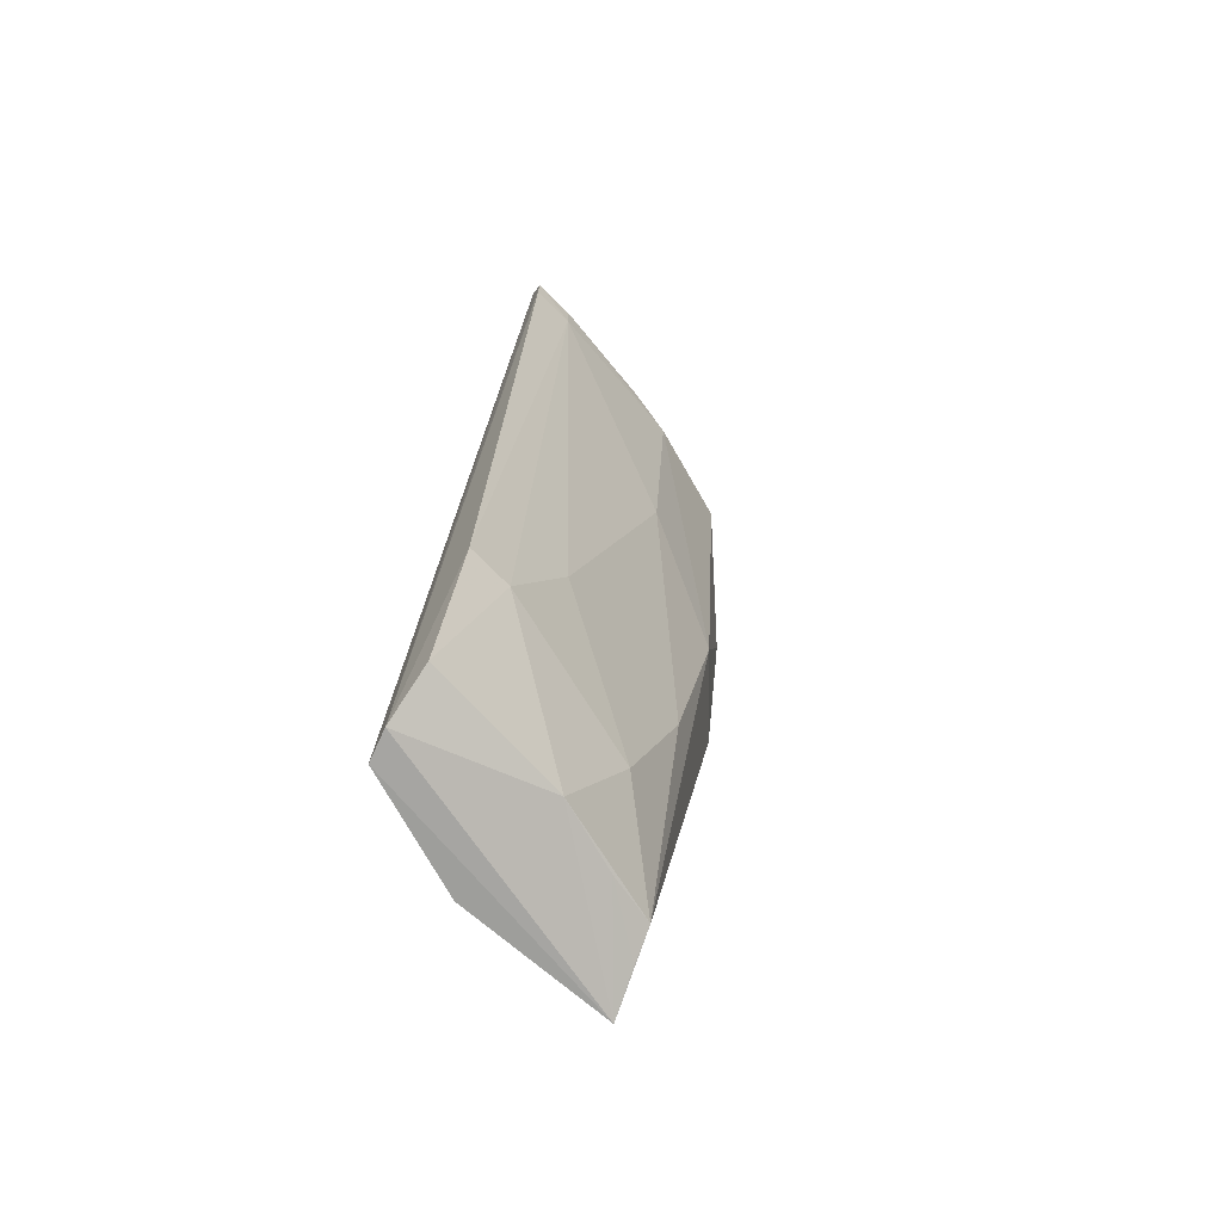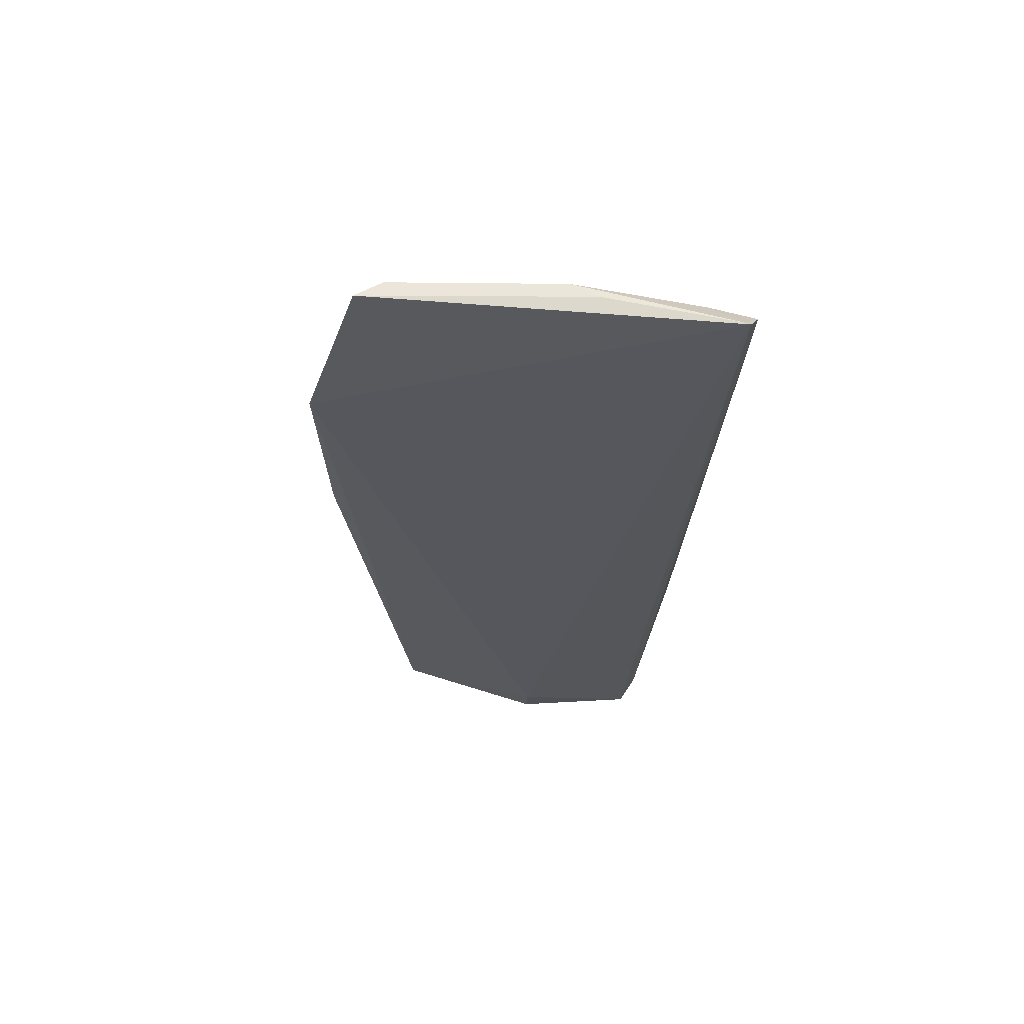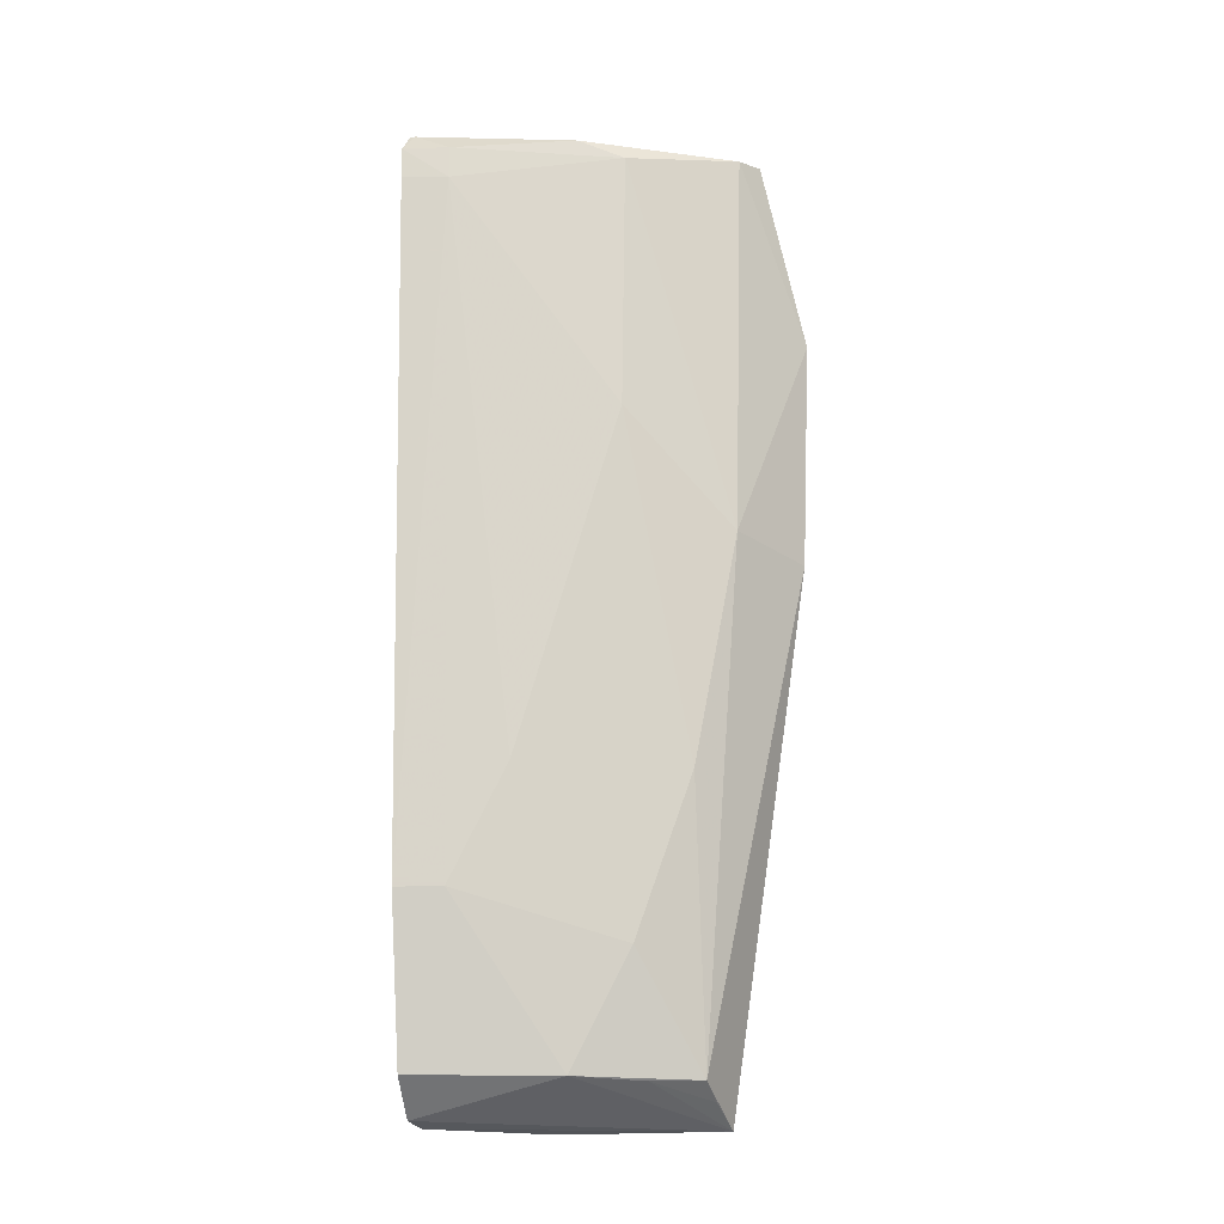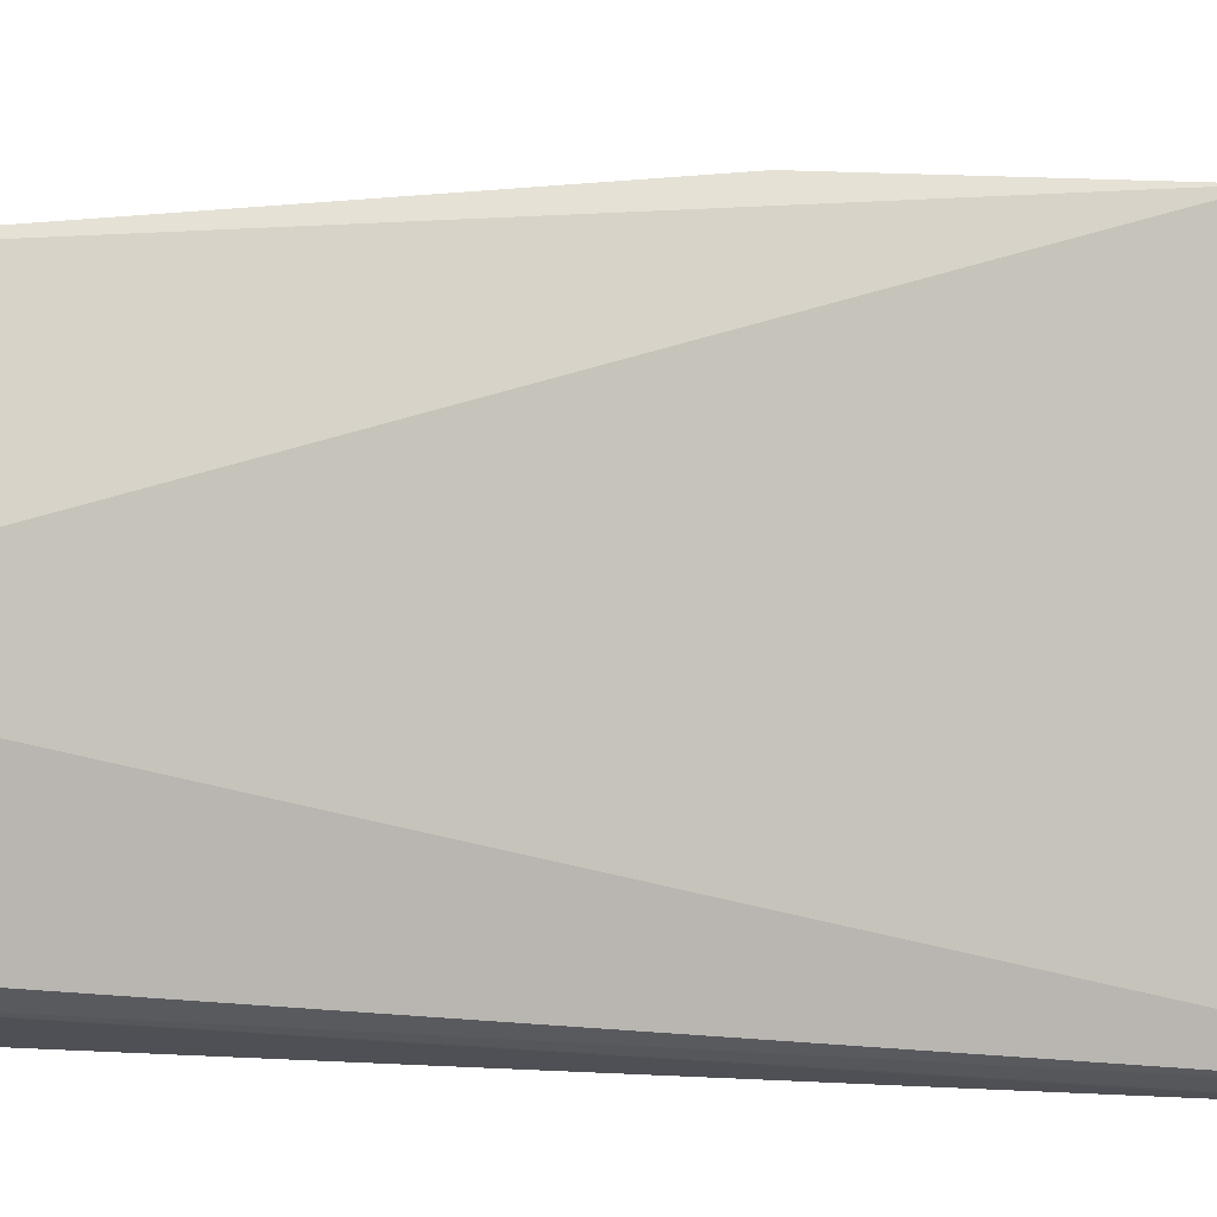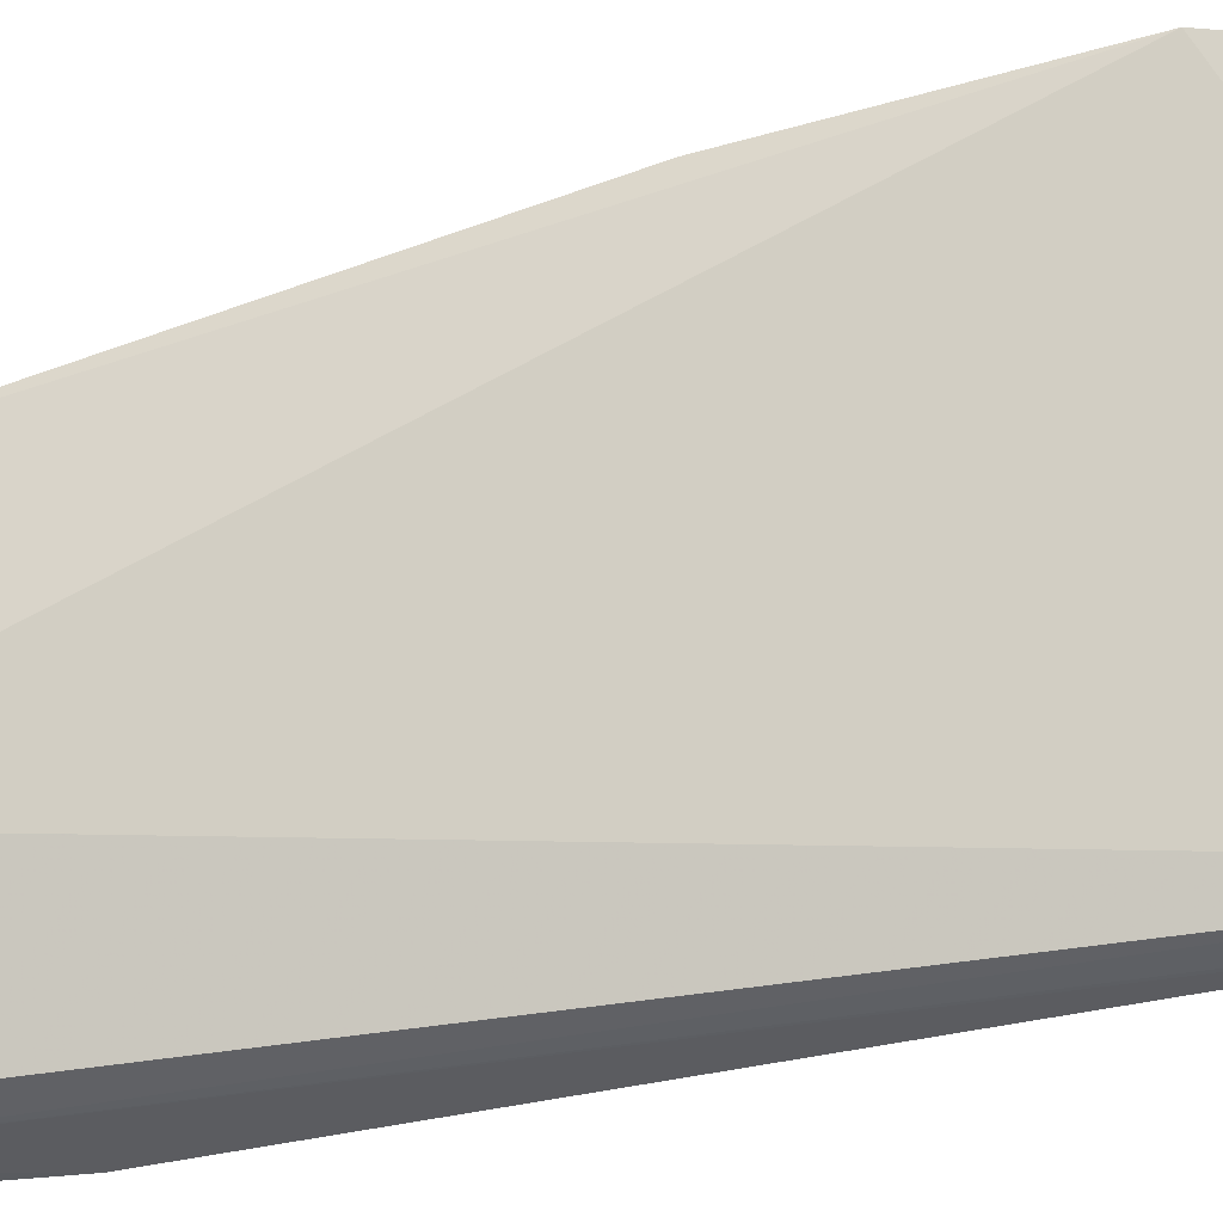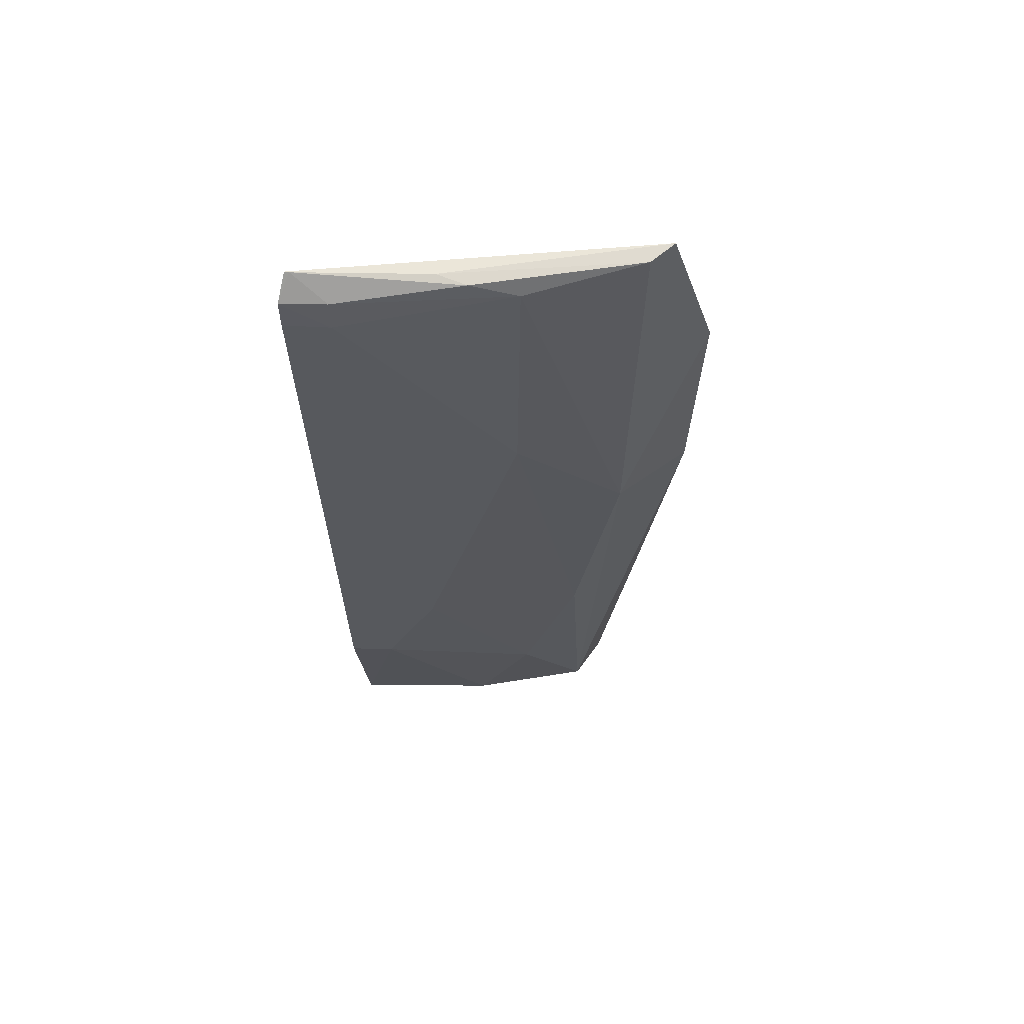
<metadata>
{"format":"obj","ext":"obj","renderer":"f3d","projection":"perspective","resolution":1024,"background":"white","views":[{"elev":-68.3,"azim":54.4,"up":"+Z"},{"elev":72.4,"azim":-66.4,"up":"+Z"},{"elev":-19.7,"azim":99.4,"up":"+Z"},{"elev":-20.5,"azim":-94.8,"up":"+Y"},{"elev":-36.3,"azim":-67.4,"up":"+Y"},{"elev":55.7,"azim":103.5,"up":"+Z"}]}
</metadata>
<code>
v 0.2526 0.2792 0.08085
v 0.2371 0.2791 -0.1084
v 0.2193 0.3602 -0.01694
v 0.203 0.3781 0.04058
v 0.1919 0.3107 -0.1509
v 0.2237 0.3632 0.08618
v 0.2338 0.3333 0.01328
v 0.2066 0.2802 -0.1607
v 0.2478 0.2799 0.08728
v 0.2051 0.3487 -0.1505
v 0.2503 0.2911 0.07288
v 0.2375 0.3348 0.08175
v 0.2146 0.2787 -0.1596
v 0.2173 0.3681 0.08725
v 0.1865 0.3528 -0.1604
v 0.2195 0.3335 -0.1202
v 0.1984 0.3753 -0.01954
v 0.2523 0.2792 0.07276
v 0.234 0.3062 -0.07774
v 0.2504 0.2911 0.08148
v 0.2408 0.3229 0.08613
v 0.2273 0.2794 -0.1505
v 0.1914 0.3105 -0.161
v 0.2185 0.3177 -0.1504
v 0.2187 0.3485 -0.07764
v 0.2347 0.2912 -0.1081
v 0.2477 0.2811 0.08728
v 0.2402 0.3149 0.08729
v 0.2101 0.3356 -0.151
v 0.1973 0.3502 -0.1547
f 6 3 4
f 9 4 5
f 9 5 8
f 12 7 3
f 12 3 6
f 12 11 7
f 13 9 8
f 13 1 9
f 14 6 4
f 14 4 9
f 15 5 4
f 15 13 8
f 17 4 3
f 17 3 10
f 17 15 4
f 17 10 15
f 18 11 1
f 18 2 11
f 18 13 2
f 18 1 13
f 19 7 11
f 20 1 11
f 20 11 12
f 21 12 6
f 21 20 12
f 22 2 13
f 23 15 8
f 23 8 5
f 23 5 15
f 24 13 15
f 24 22 13
f 24 10 16
f 25 16 10
f 25 10 3
f 25 3 7
f 25 19 16
f 25 7 19
f 26 19 11
f 26 11 2
f 26 16 19
f 26 24 16
f 26 2 22
f 26 22 24
f 27 9 1
f 27 1 20
f 27 20 21
f 28 21 6
f 28 6 14
f 28 27 21
f 28 14 9
f 28 9 27
f 29 24 15
f 29 10 24
f 30 29 15
f 30 15 10
f 30 10 29

</code>
